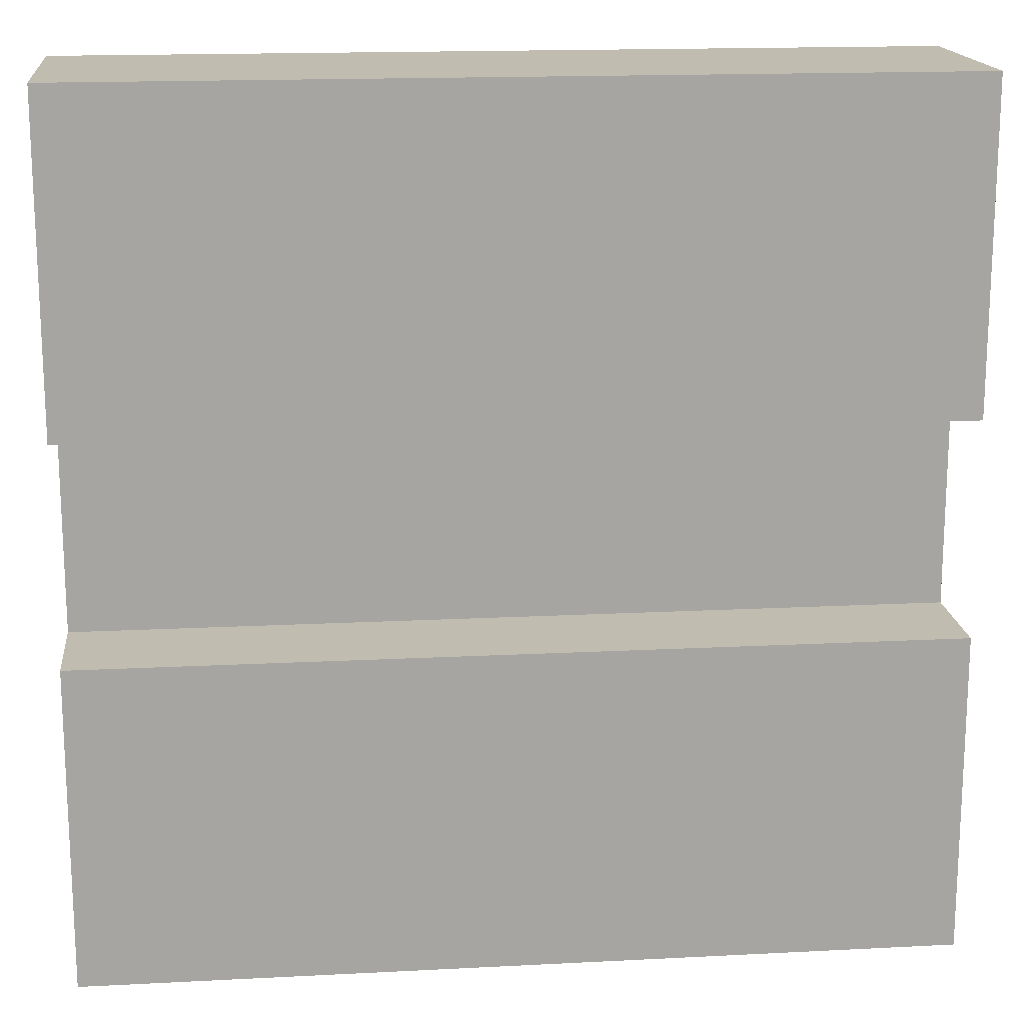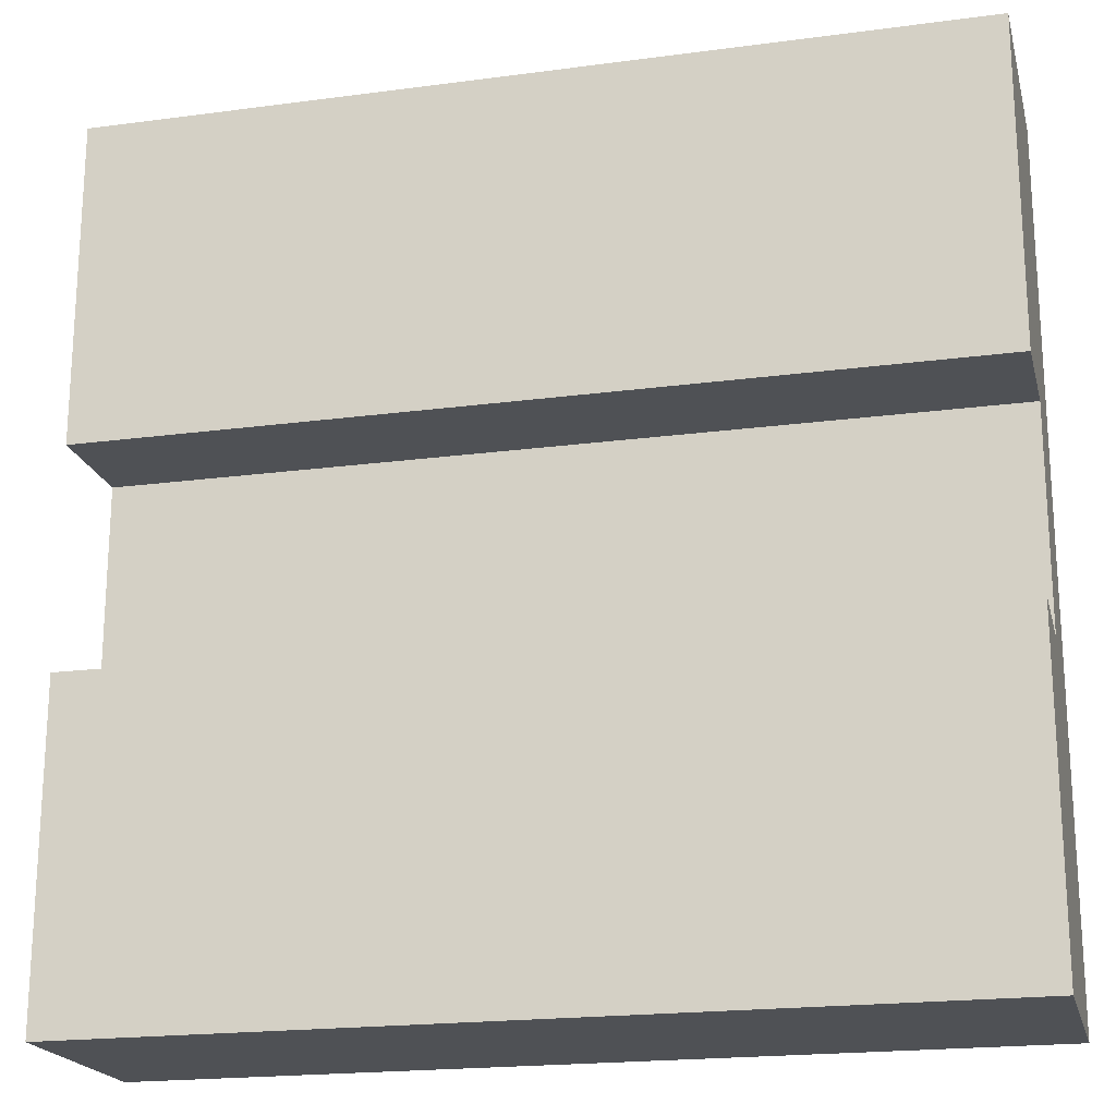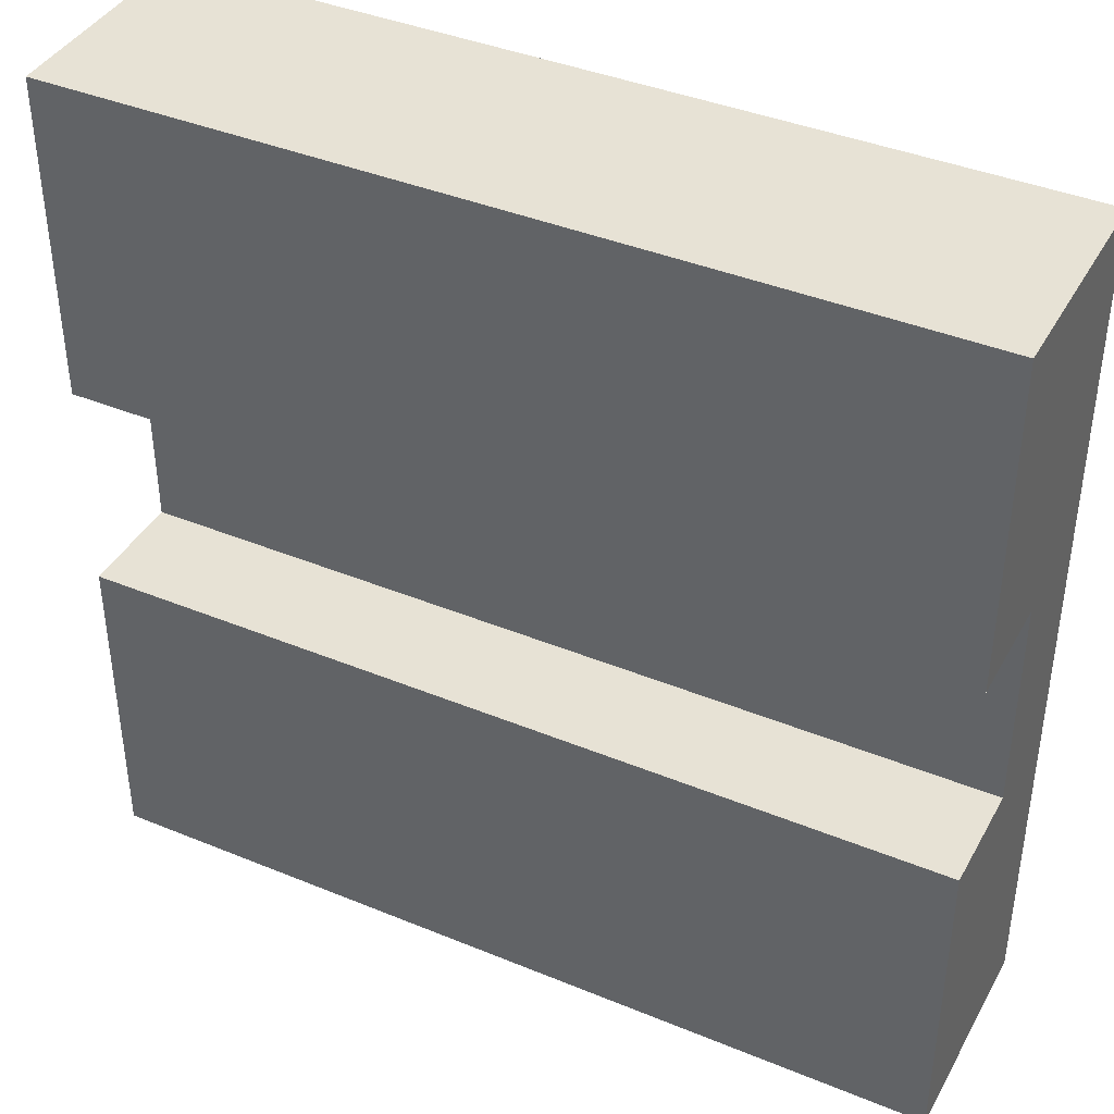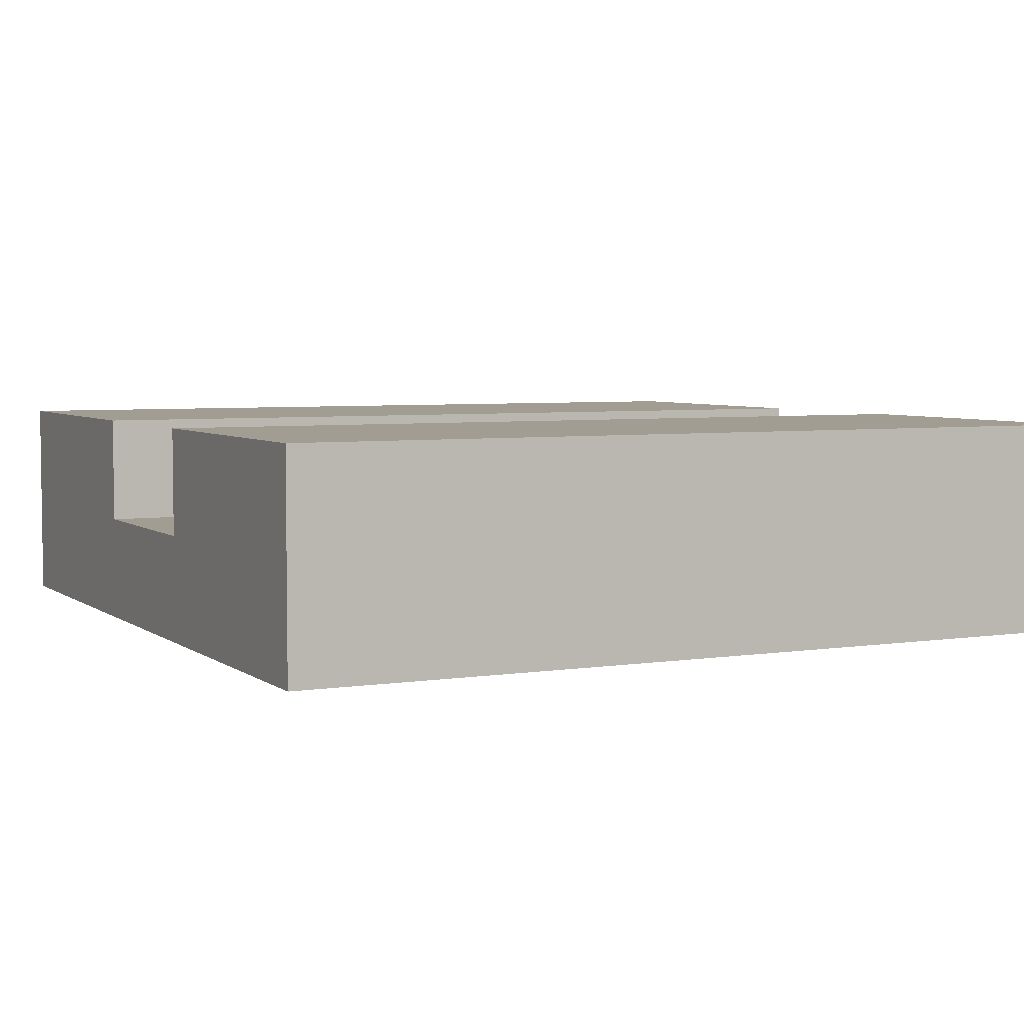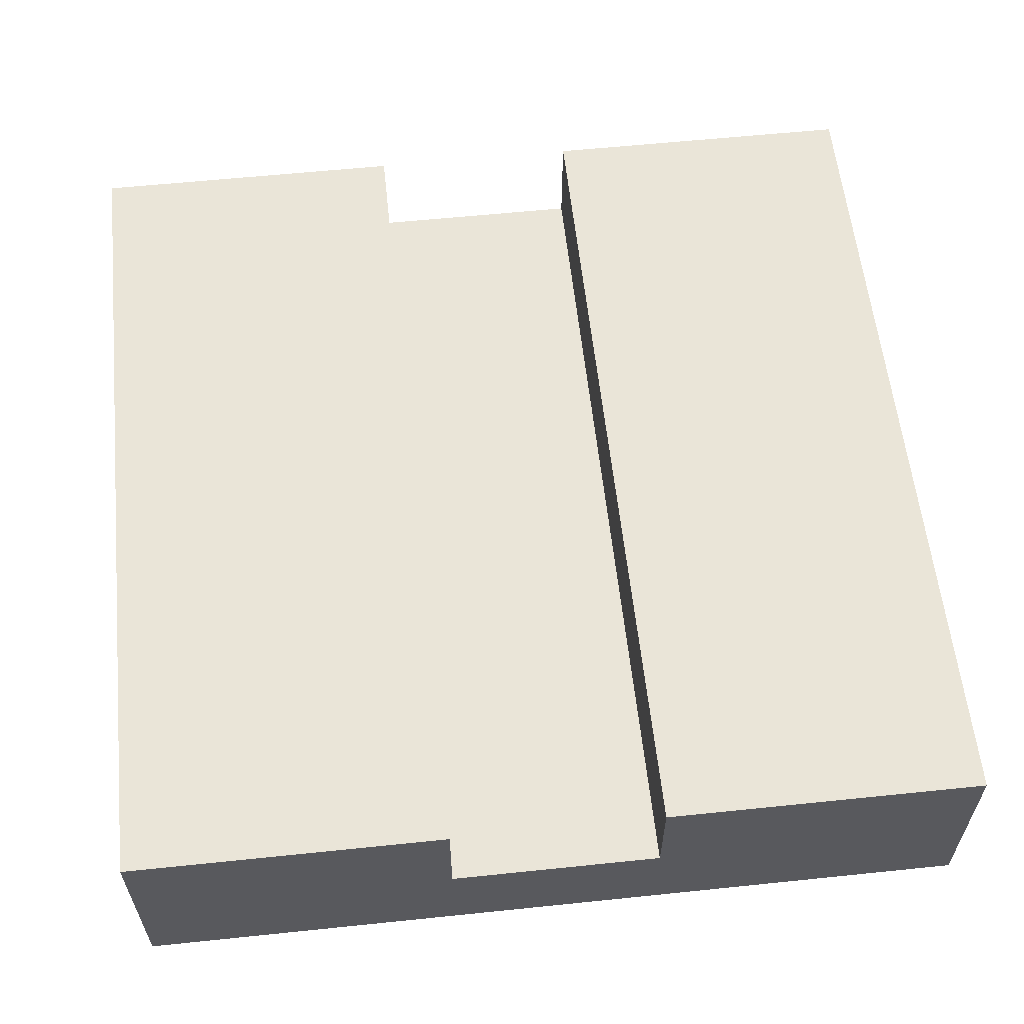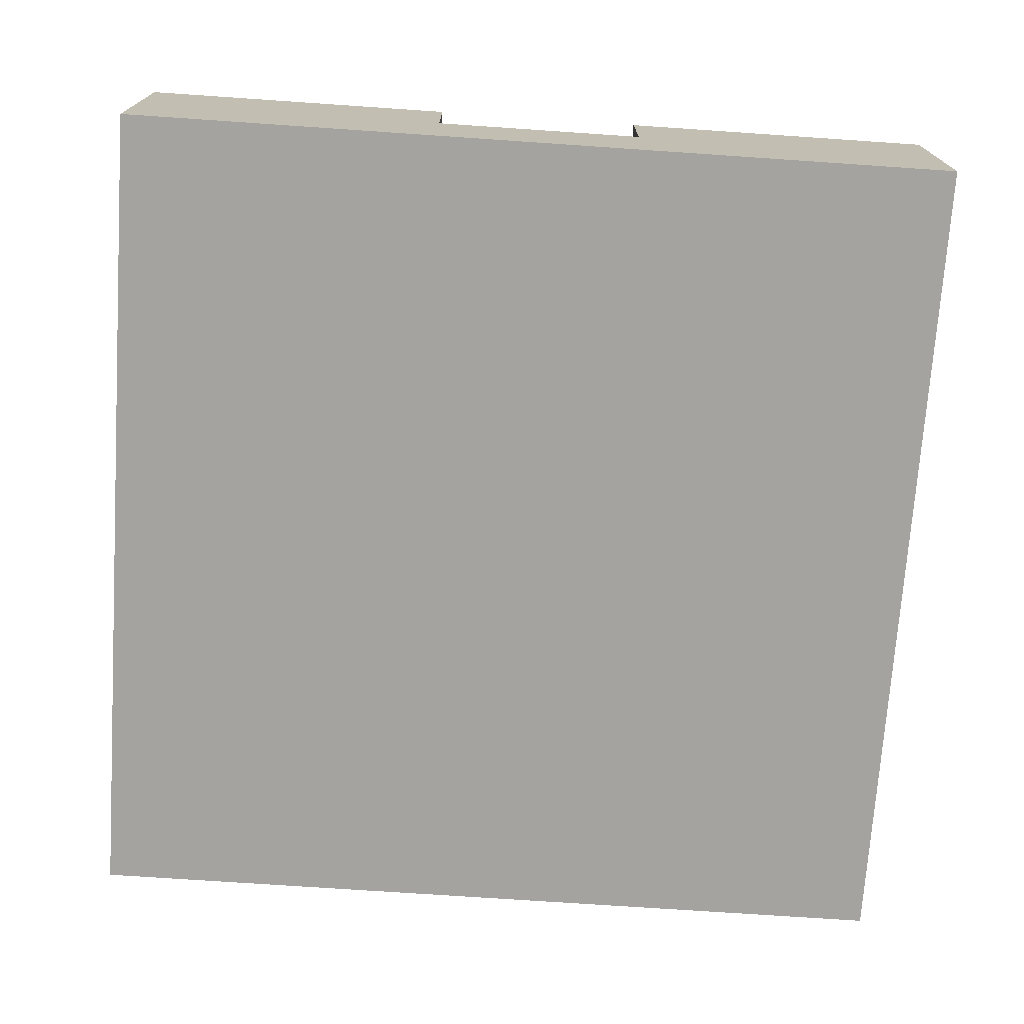
<metadata>
{"format":"obj","ext":"obj","renderer":"f3d","projection":"perspective","resolution":1024,"background":"white","views":[{"elev":16.6,"azim":174.0,"up":"+Z"},{"elev":-20.1,"azim":-166.3,"up":"+Z"},{"elev":40.4,"azim":-153.2,"up":"+Z"},{"elev":4.8,"azim":153.6,"up":"+Y"},{"elev":59.1,"azim":-96.1,"up":"+Y"},{"elev":-72.9,"azim":86.1,"up":"+Y"}]}
</metadata>
<code>
o
v 0 0.4 0
v 0 0.4 -0.2
v 0 0.4 -0.3
v 0 0.4 -0.5
v 0 0.4 -0.6
v 0 0.4 -0.8
v 0 0.5 -0.3
v 0 0.5 -0.5
v 0 0.6 0
v 0 0.6 -0.2
v 0 0.6 -0.3
v 0 0.6 -0.5
v 0 0.6 -0.6
v 0 0.6 -0.8
v 0.8 0.4 0
v 0.8 0.4 -0.2
v 0.8 0.4 -0.3
v 0.8 0.4 -0.5
v 0.8 0.4 -0.6
v 0.8 0.4 -0.8
v 0.8 0.5 -0.3
v 0.8 0.5 -0.5
v 0.8 0.6 0
v 0.8 0.6 -0.2
v 0.8 0.6 -0.3
v 0.8 0.6 -0.5
v 0.8 0.6 -0.6
v 0.8 0.6 -0.8
v 0 0.4 0
v 0 0.6 0
v 0.8 0.4 0
v 0.8 0.6 0
v 0 0.5 -0.5
v 0 0.6 -0.5
v 0.8 0.5 -0.5
v 0.8 0.6 -0.5
v 0 0.5 -0.3
v 0 0.6 -0.3
v 0.8 0.5 -0.3
v 0.8 0.6 -0.3
v 0 0.4 -0.8
v 0 0.6 -0.8
v 0.8 0.4 -0.8
v 0.8 0.6 -0.8
v 0 0.4 0
v 0.8 0.4 0
v 0 0.4 -0.2
v 0.8 0.4 -0.2
v 0 0.4 -0.3
v 0.8 0.4 -0.3
v 0 0.4 -0.5
v 0.8 0.4 -0.5
v 0 0.4 -0.6
v 0.8 0.4 -0.6
v 0 0.4 -0.8
v 0.8 0.4 -0.8
v 0 0.5 -0.3
v 0.8 0.5 -0.3
v 0 0.5 -0.5
v 0.8 0.5 -0.5
v 0 0.6 0
v 0.8 0.6 0
v 0 0.6 -0.2
v 0.8 0.6 -0.2
v 0 0.6 -0.3
v 0.8 0.6 -0.3
v 0 0.6 -0.5
v 0.8 0.6 -0.5
v 0 0.6 -0.6
v 0.8 0.6 -0.6
v 0 0.6 -0.8
v 0.8 0.6 -0.8
f 7 3 2
f 7 4 3
f 8 5 4
f 8 4 7
f 9 2 1
f 10 7 2
f 10 2 9
f 11 7 10
f 12 5 8
f 13 6 5
f 13 5 12
f 14 6 13
f 16 17 21
f 17 18 21
f 18 19 22
f 21 18 22
f 15 16 23
f 16 21 24
f 23 16 24
f 24 21 25
f 22 19 26
f 19 20 27
f 26 19 27
f 27 20 28
f 31 30 29
f 32 30 31
f 35 34 33
f 36 34 35
f 37 38 39
f 39 38 40
f 41 42 43
f 43 42 44
f 47 46 45
f 48 46 47
f 49 48 47
f 50 48 49
f 51 50 49
f 52 50 51
f 53 52 51
f 54 52 53
f 55 54 53
f 56 54 55
f 57 58 59
f 59 58 60
f 61 62 63
f 63 62 64
f 63 64 65
f 65 64 66
f 67 68 69
f 69 68 70
f 69 70 71
f 71 70 72

</code>
